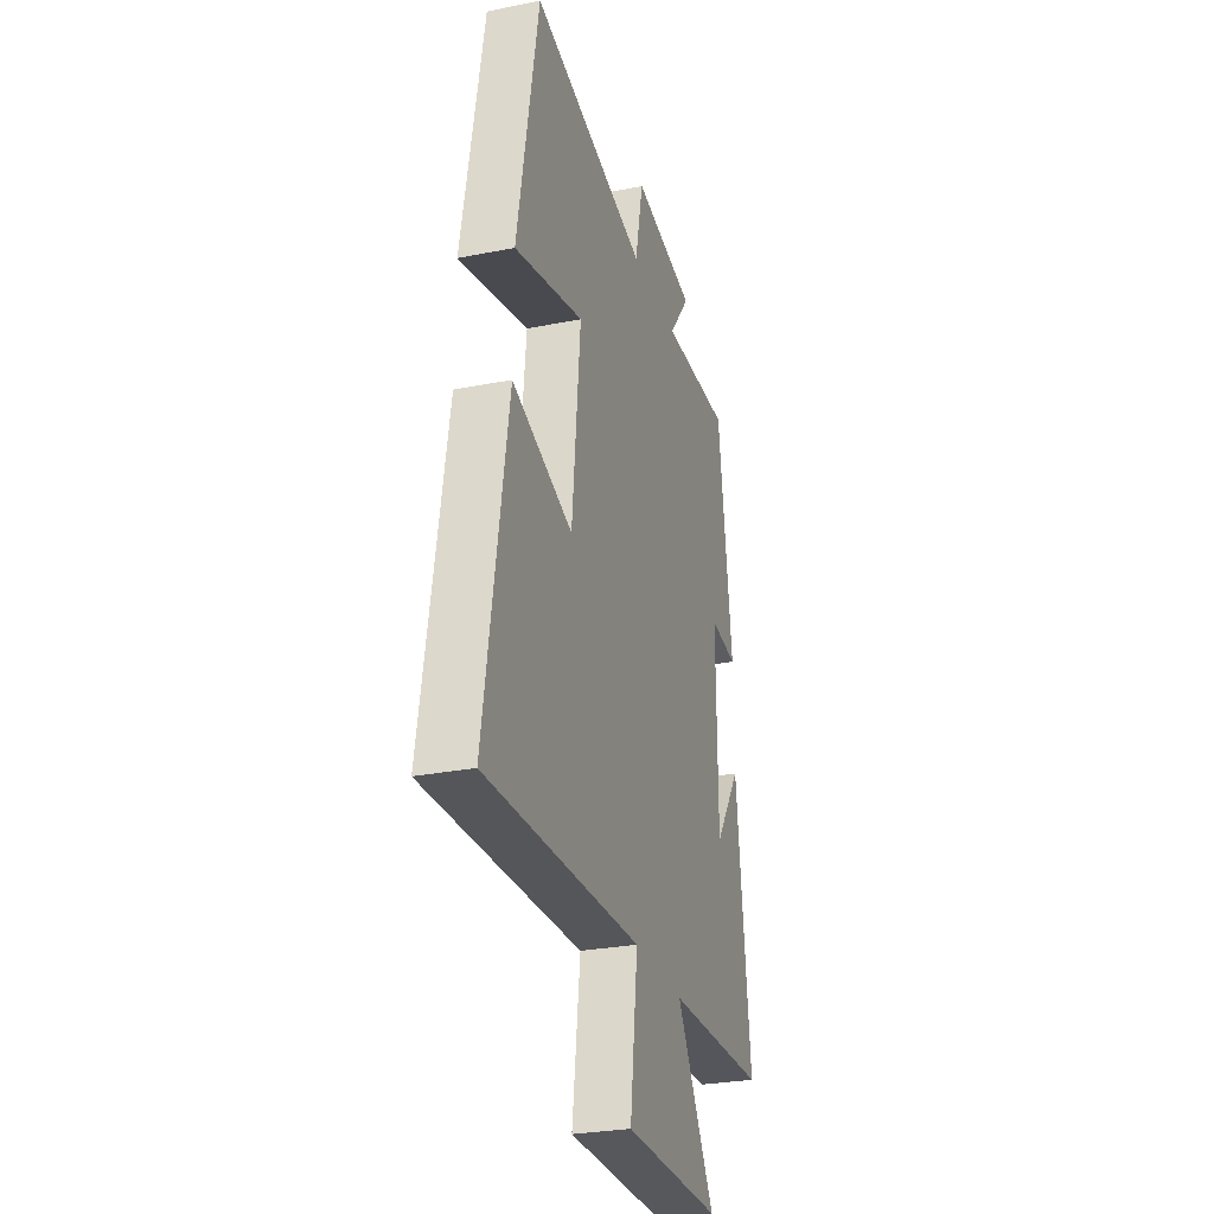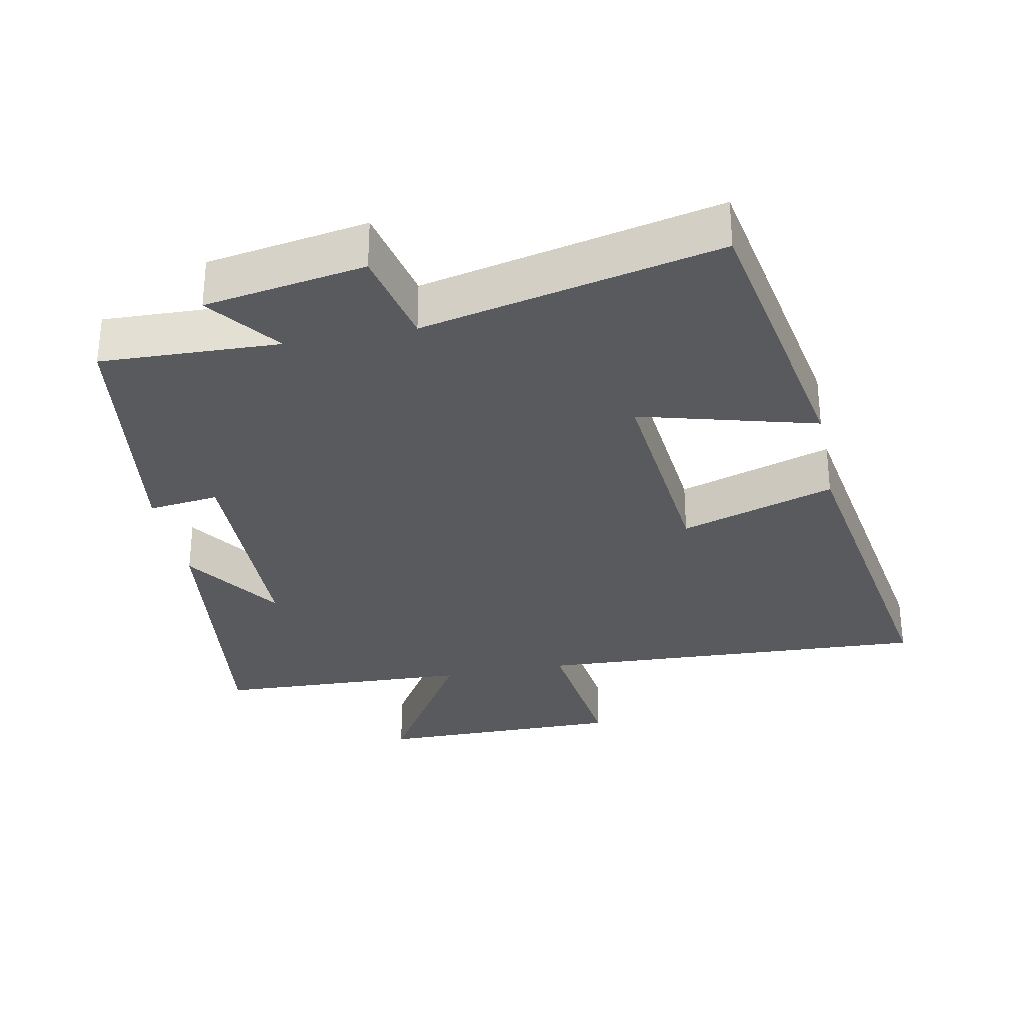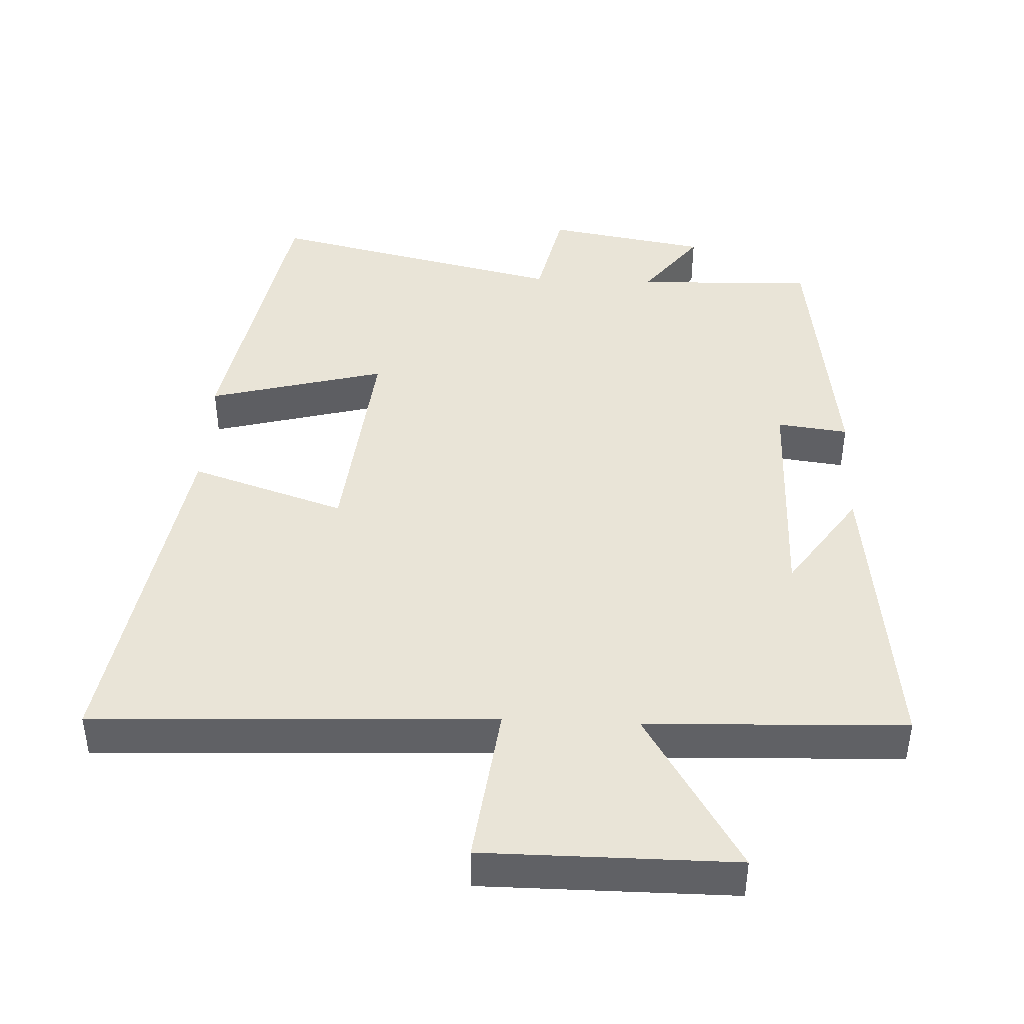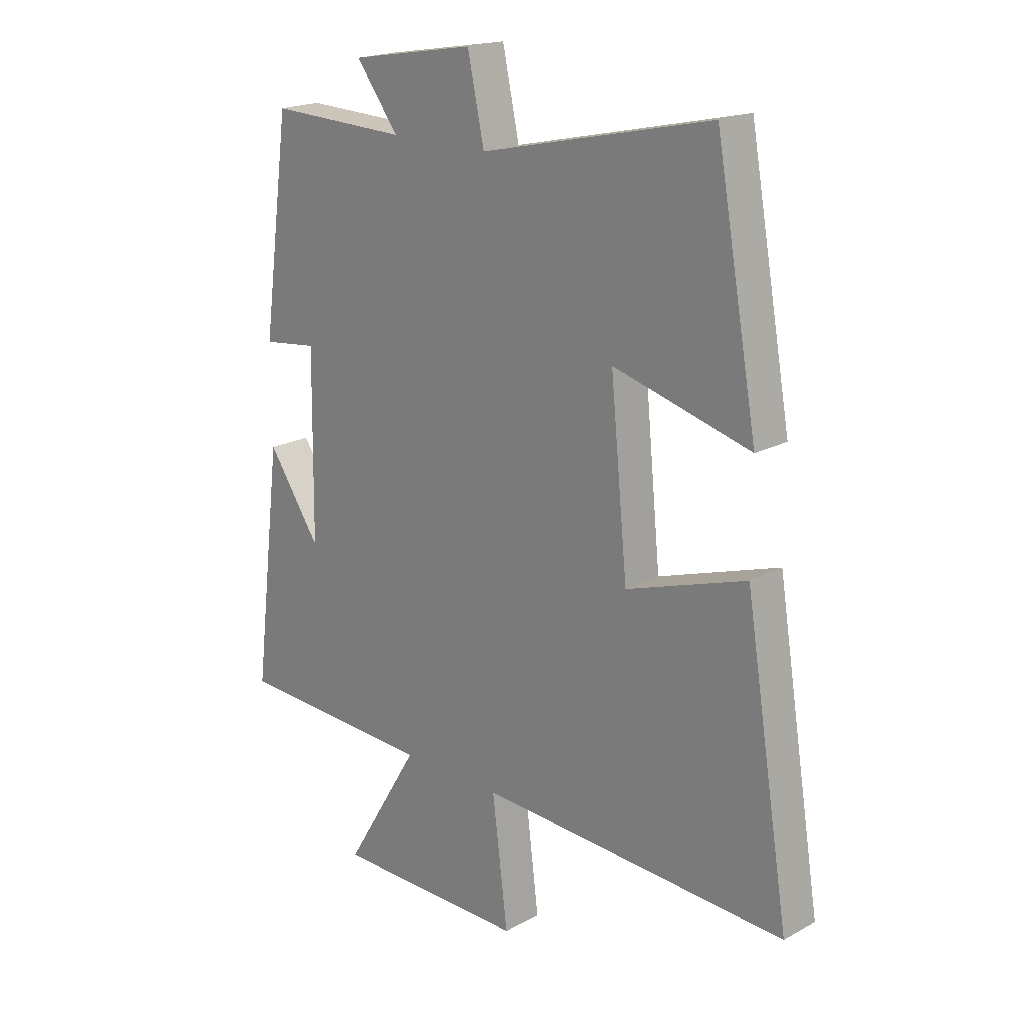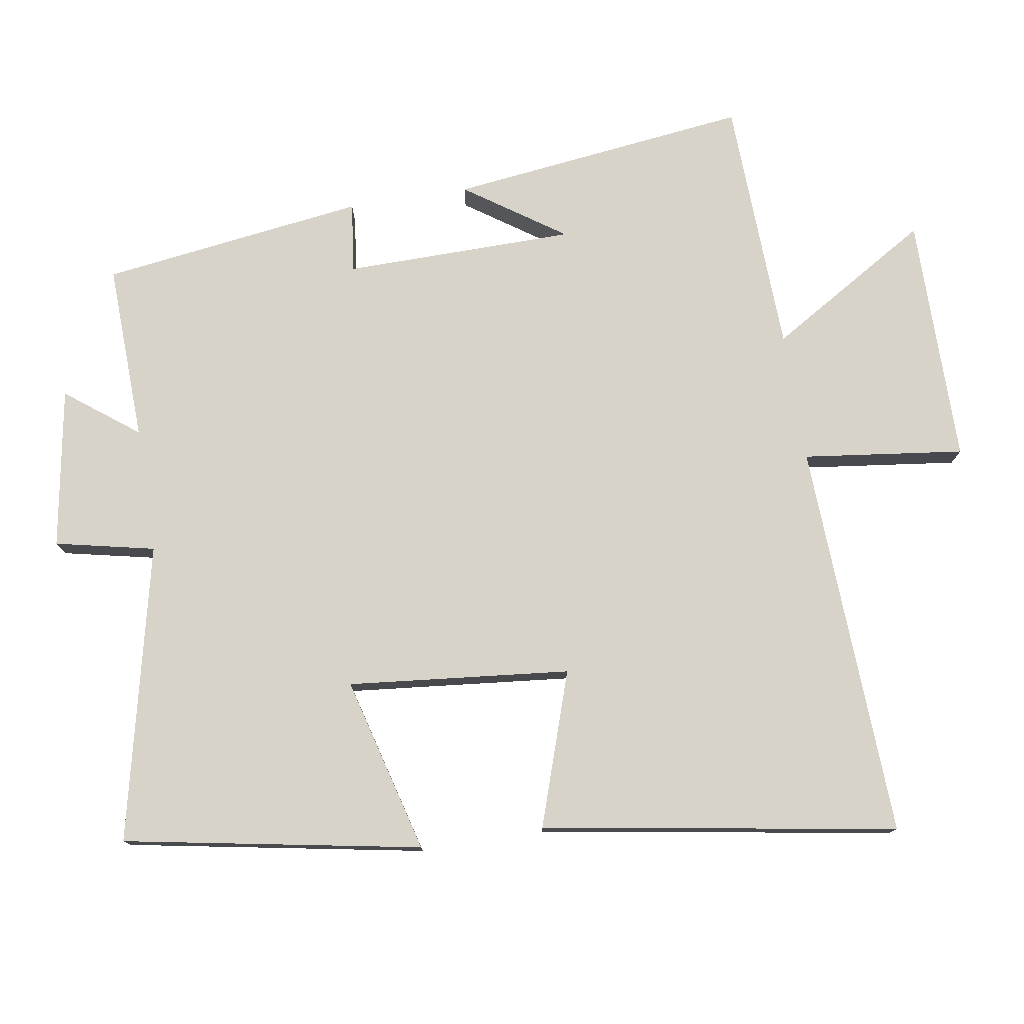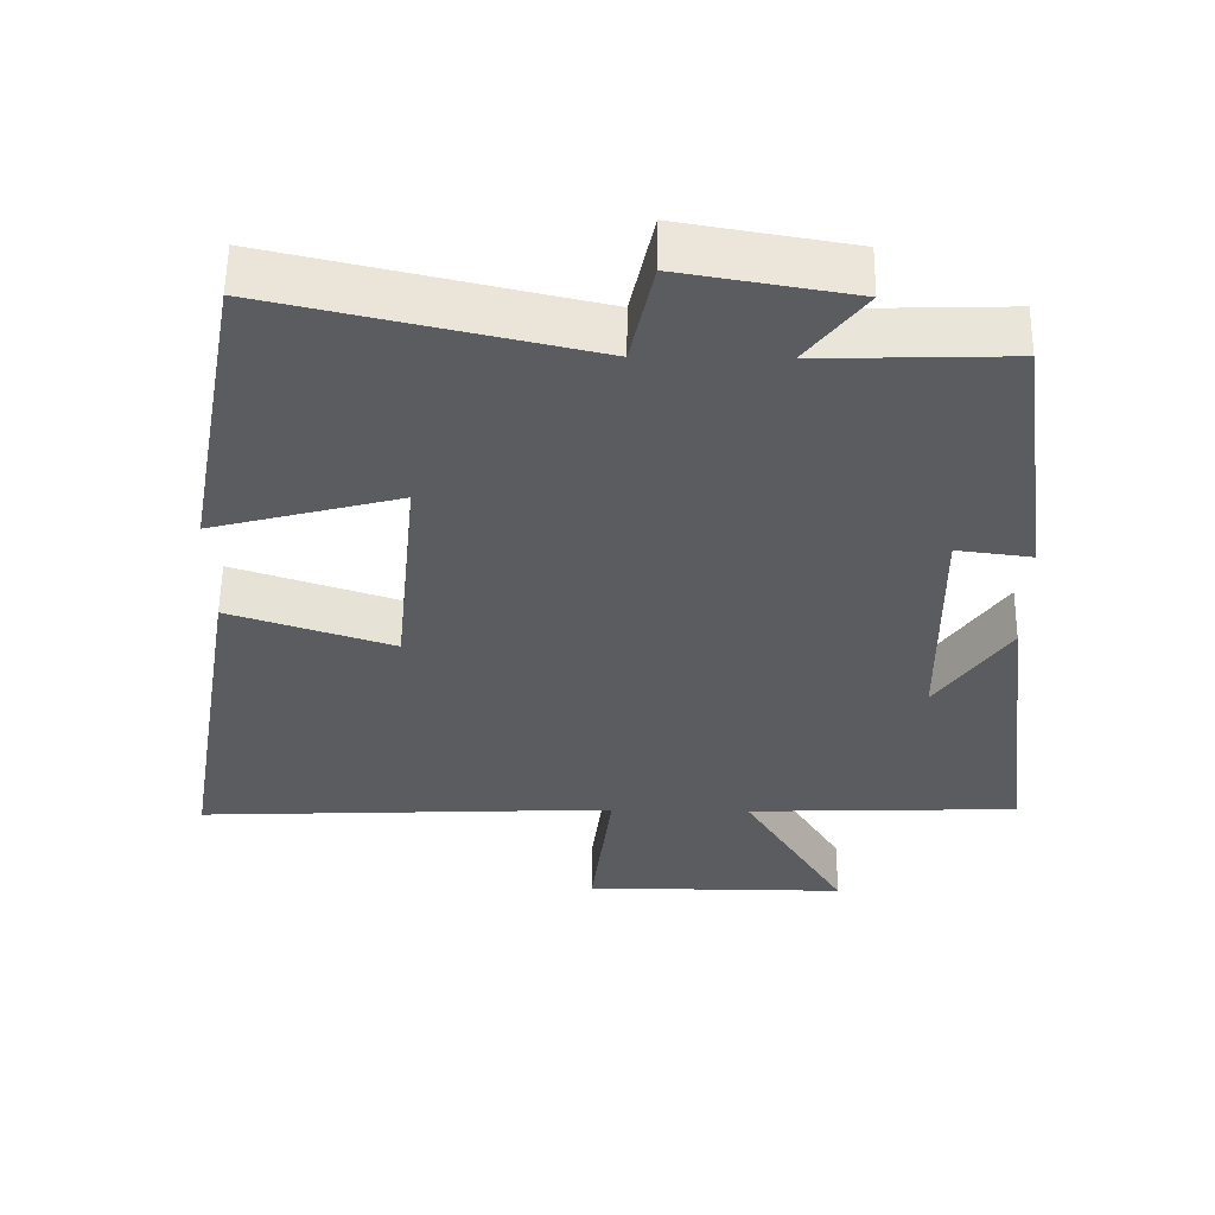
<metadata>
{"format":"obj","ext":"obj","renderer":"f3d","projection":"perspective","resolution":1024,"background":"white","views":[{"elev":-28.3,"azim":106.7,"up":"+Z"},{"elev":-30.9,"azim":11.0,"up":"+Y"},{"elev":42.9,"azim":-177.4,"up":"+Y"},{"elev":19.6,"azim":44.8,"up":"+Z"},{"elev":77.2,"azim":80.9,"up":"+Y"},{"elev":56.3,"azim":-179.3,"up":"+Z"}]}
</metadata>
<code>
v 0.584 0.07 -0.526
v 0.009 0.07 -0.5
v 0.038 0.07 -0.733
v -0.322 0.07 -0.733
v -0.181 0.07 -0.5
v -0.553 0.07 -0.486
v -0.5 0.07 -0.052
v -0.402 0.07 -0.195
v -0.398 0.07 0.139
v -0.5 0.07 0.126
v -0.448 0.07 0.508
v -0.19 0.07 0.5
v -0.269 0.07 0.604
v -0.037 0.07 0.644
v -0.006 0.07 0.5
v 0.422 0.07 0.598
v 0.5 0.07 0.168
v 0.245 0.07 0.236
v 0.277 0.07 -0.086
v 0.5 0.07 -0.012
v 0.584 0 -0.526
v 0.009 0 -0.5
v 0.038 0 -0.733
v -0.322 0 -0.733
v -0.181 0 -0.5
v -0.553 0 -0.486
v -0.5 0 -0.052
v -0.402 0 -0.195
v -0.398 0 0.139
v -0.5 0 0.126
v -0.448 0 0.508
v -0.19 0 0.5
v -0.269 0 0.604
v -0.037 0 0.644
v -0.006 0 0.5
v 0.422 0 0.598
v 0.5 0 0.168
v 0.245 0 0.236
v 0.277 0 -0.086
v 0.5 0 -0.012
f 19 20 1 2
f 18 19 2
f 15 16 17 18
f 15 18 2
f 12 13 14 15
f 12 15 2
f 9 10 11 12
f 12 2 3
f 9 12 3
f 8 9 3
f 6 7 8
f 5 6 8
f 5 8 3
f 3 4 5
f 22 21 40 39
f 22 39 38
f 38 37 36 35
f 22 38 35
f 35 34 33 32
f 22 35 32
f 32 31 30 29
f 23 22 32
f 23 32 29
f 23 29 28
f 28 27 26
f 28 26 25
f 23 28 25
f 25 24 23
f 1 21 22 2
f 2 22 23 3
f 3 23 24 4
f 4 24 25 5
f 5 25 26 6
f 6 26 27 7
f 7 27 28 8
f 8 28 29 9
f 9 29 30 10
f 10 30 31 11
f 11 31 32 12
f 12 32 33 13
f 13 33 34 14
f 14 34 35 15
f 15 35 36 16
f 16 36 37 17
f 17 37 38 18
f 18 38 39 19
f 19 39 40 20
f 20 40 21 1

</code>
